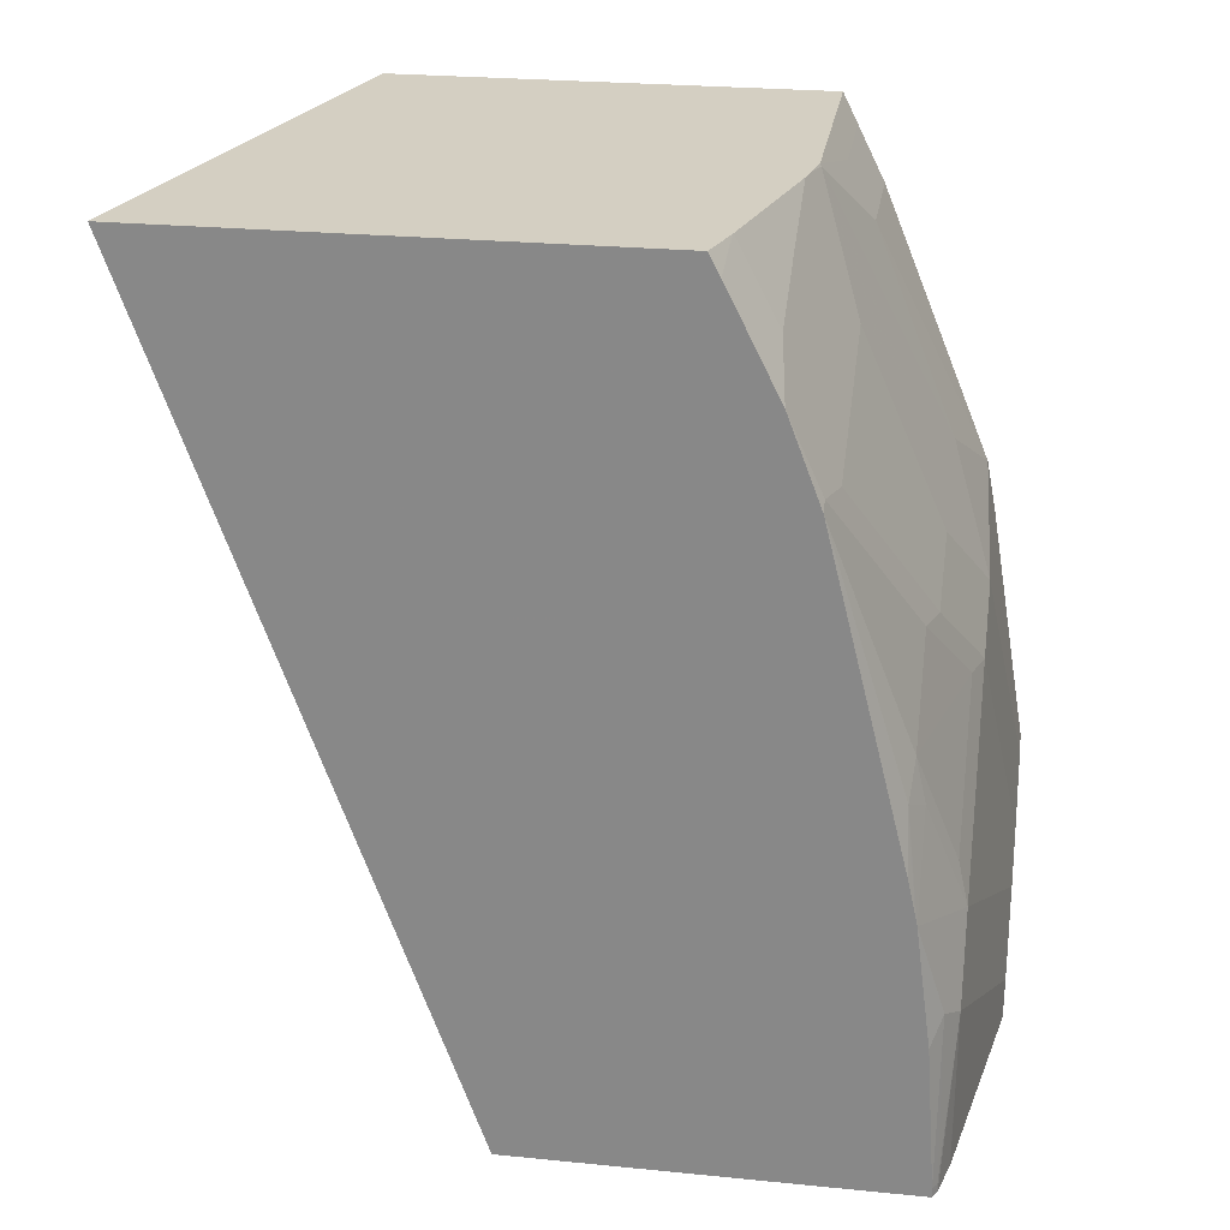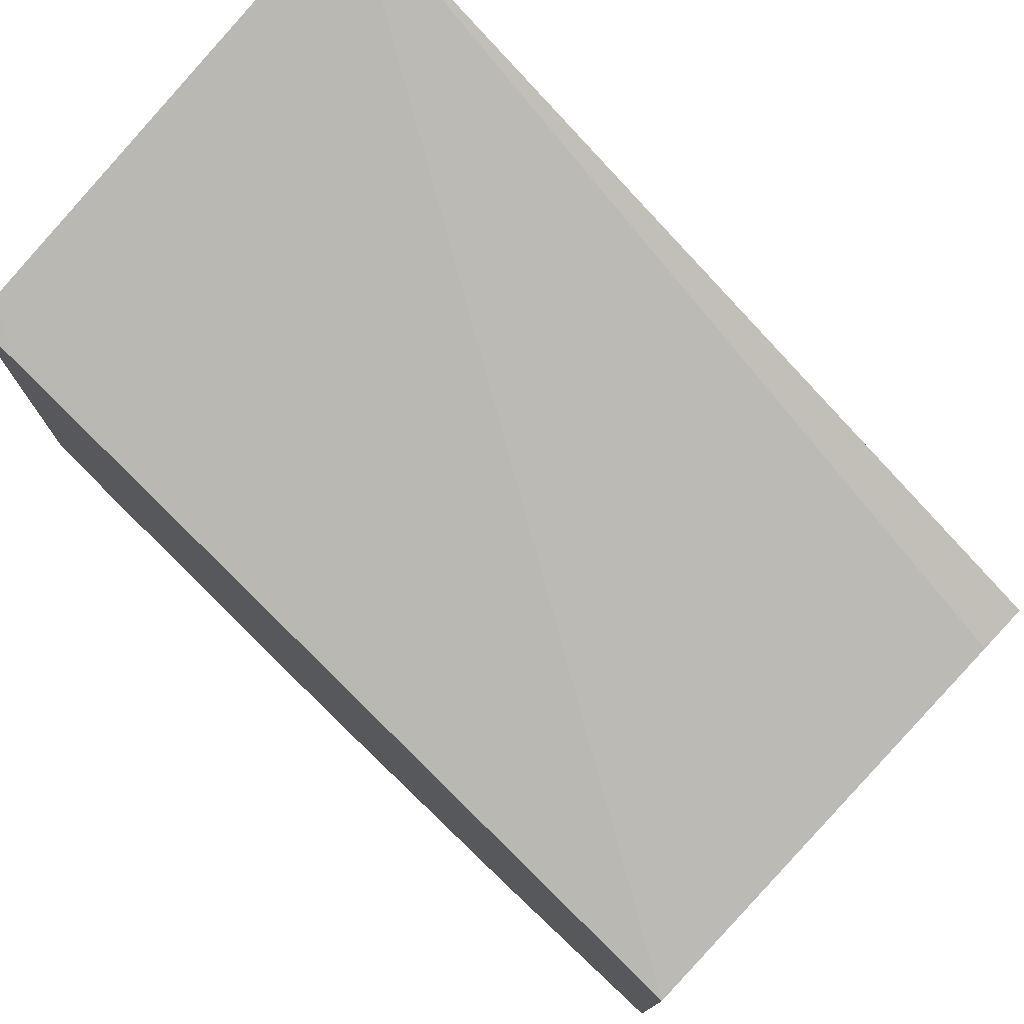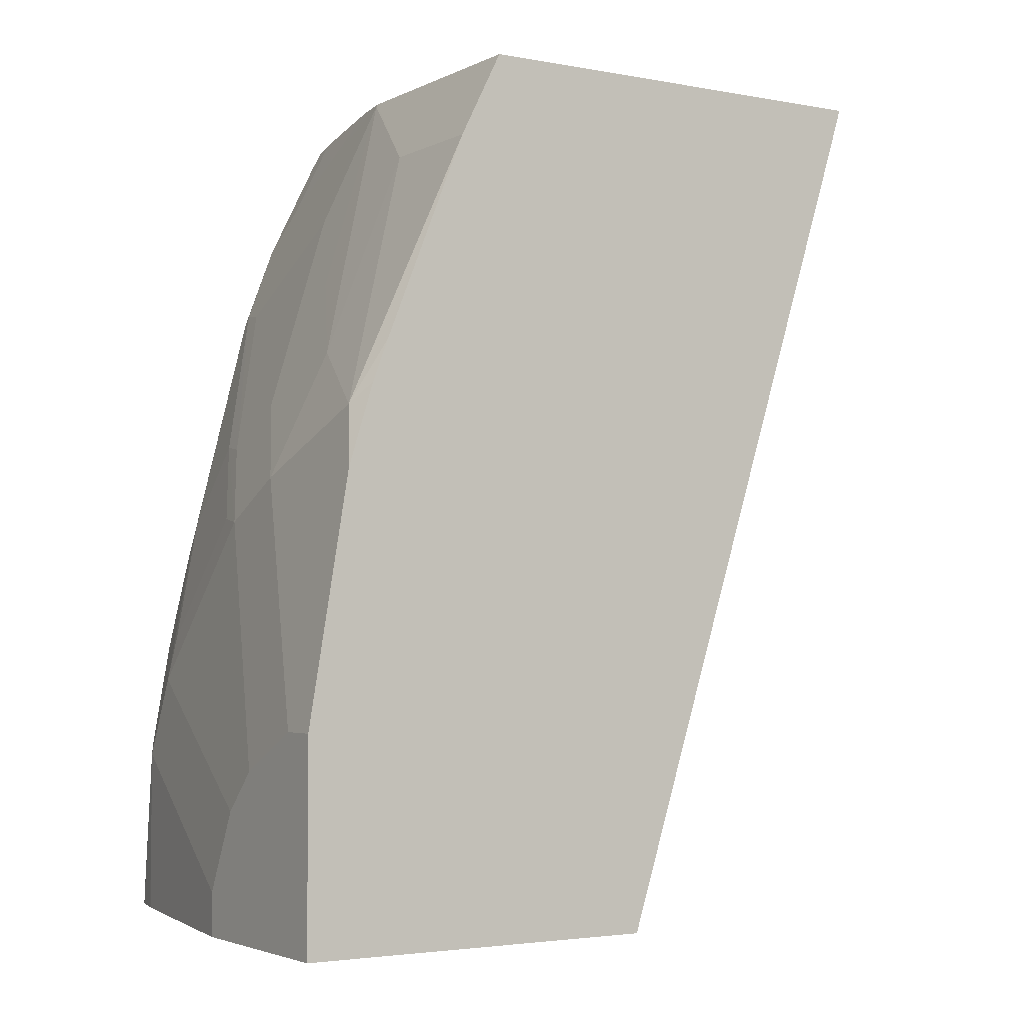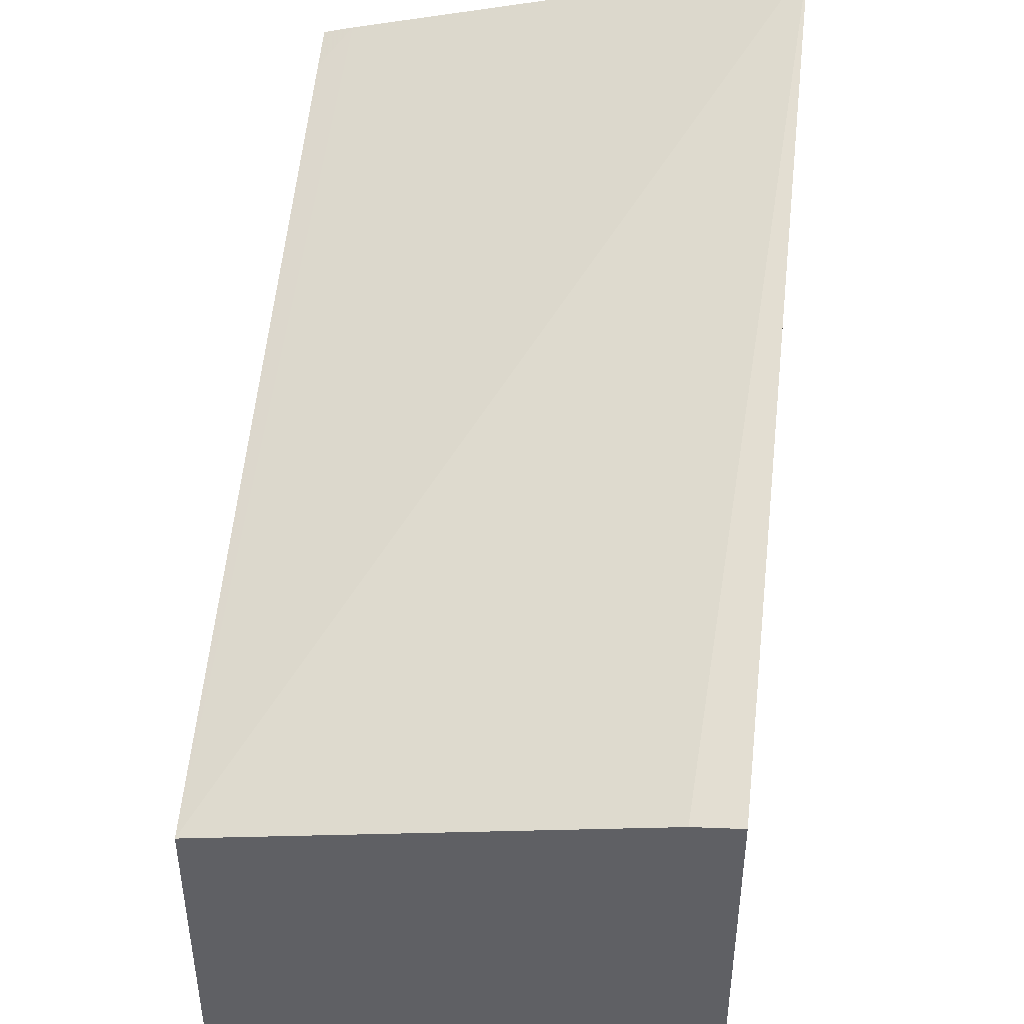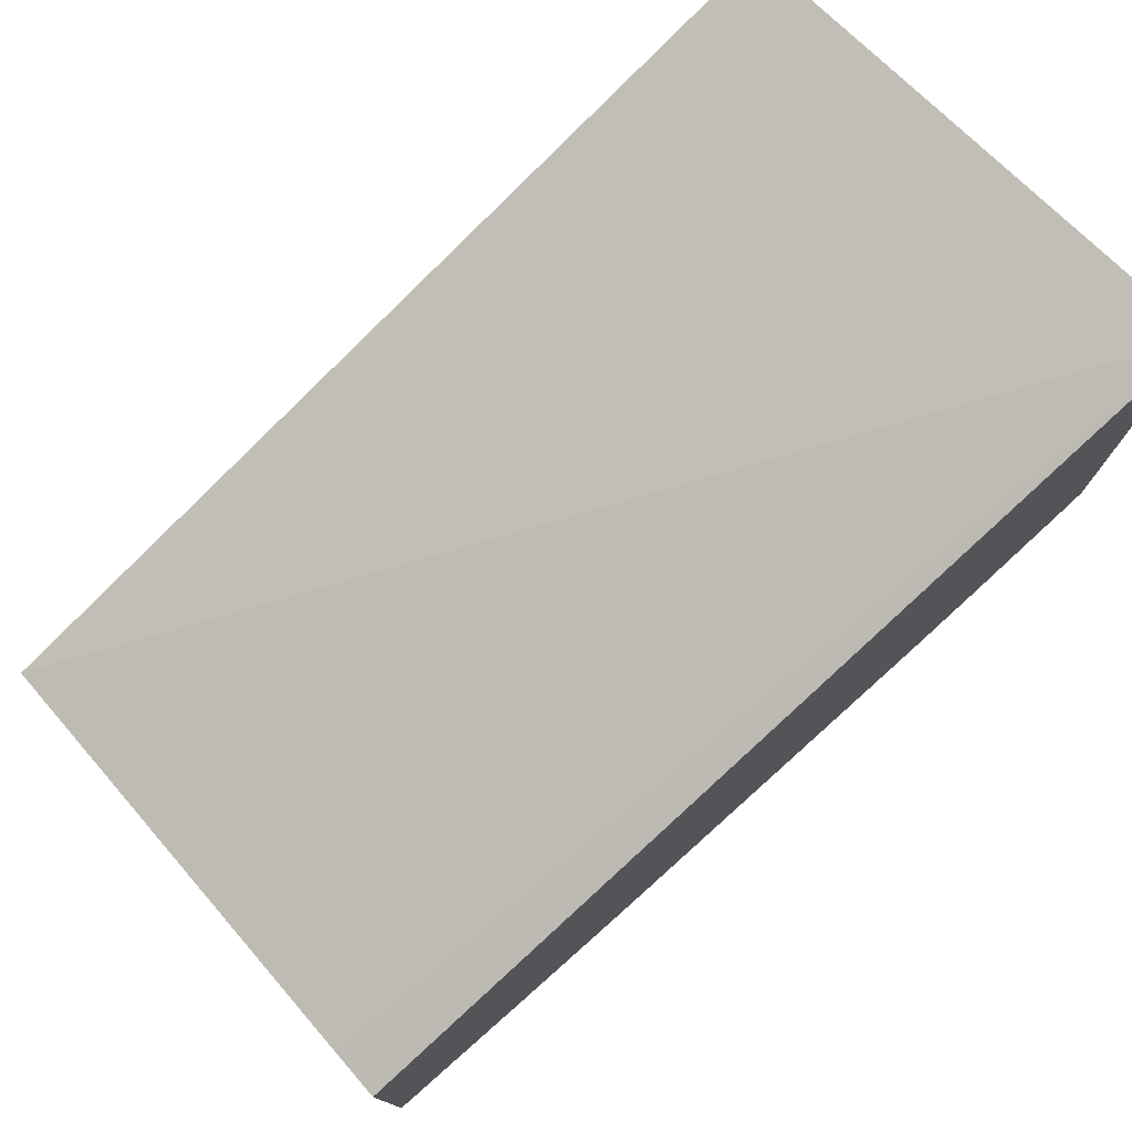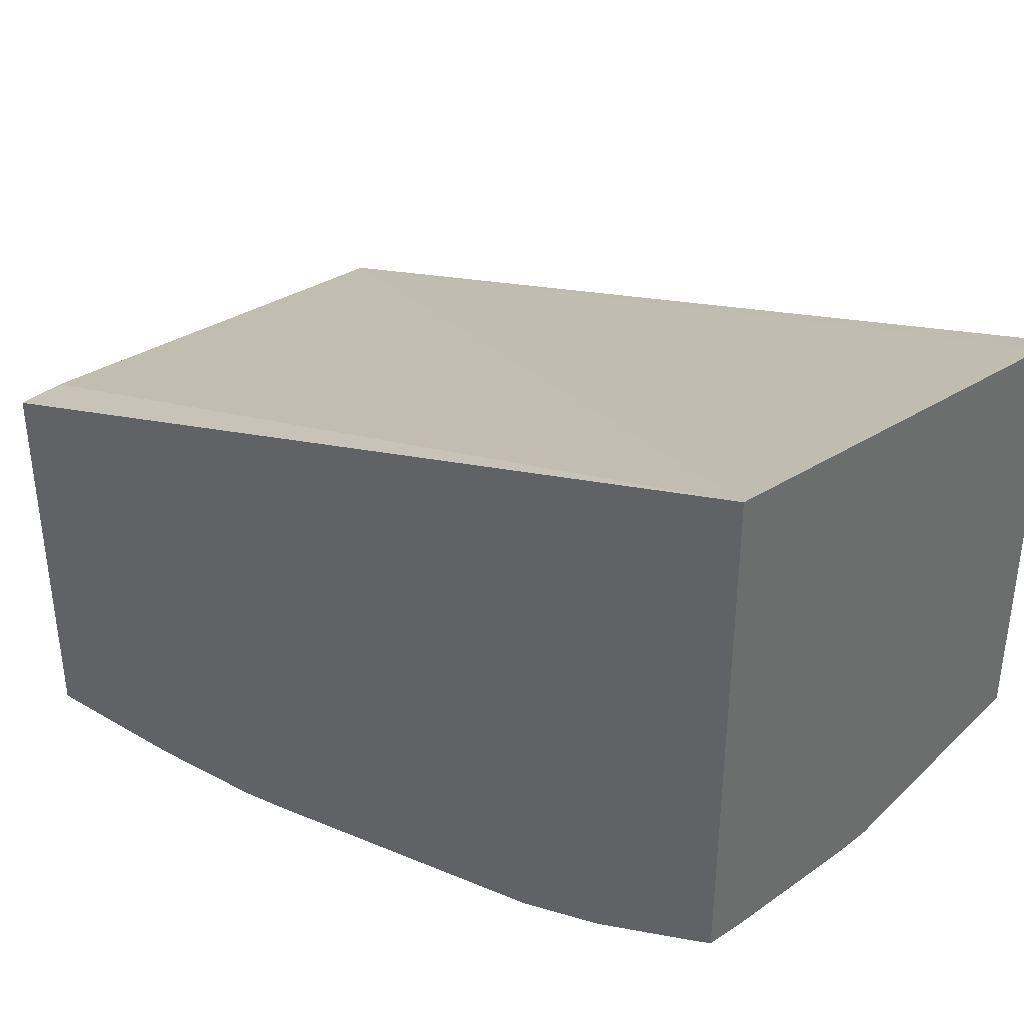
<metadata>
{"format":"obj","ext":"obj","renderer":"f3d","projection":"perspective","resolution":1024,"background":"white","views":[{"elev":25.5,"azim":-81.0,"up":"+Z"},{"elev":76.5,"azim":133.3,"up":"+Y"},{"elev":-3.1,"azim":57.4,"up":"+Z"},{"elev":44.3,"azim":-173.4,"up":"+Y"},{"elev":77.3,"azim":-131.1,"up":"+Y"},{"elev":38.4,"azim":-50.4,"up":"+Y"}]}
</metadata>
<code>
v -0.09538 -0.4387 -0.001269
v -0.0001408 -0.4387 -0.001269
v -0.09538 -0.4387 0.01909
v -0.2098 -0.4196 -0.001269
v -0.0001408 -0.267 -0.001269
v -0.0001408 -0.4387 0.09537
v -0.0763 -0.4387 0.05725
v -0.2098 -0.4196 0.07631
v -0.2111 -0.4193 -0.001269
v -0.2098 -0.2289 -0.001269
v -0.233 -0.08419 0.4018
v -0.01445 -0.1356 0.4018
v -0.0001408 -0.1455 0.3814
v -0.01908 -0.4387 0.09537
v -0.0001408 -0.4196 0.2098
v -0.05723 -0.4387 0.07631
v -0.1145 -0.4196 0.1907
v -0.1907 -0.4196 0.1145
v -0.2225 -0.4132 0.08266
v -0.2289 -0.4148 0.002401
v -0.2282 -0.4151 -0.001269
v -0.233 -0.4005 0.1294
v -0.233 -0.2268 -0.001269
v -0.233 -0.313 0.4018
v -0.0001408 -0.1393 0.4018
v -0.0763 -0.4196 0.2098
v -0.0001408 -0.4077 0.2478
v -0.009553 -0.4148 0.2384
v -0.1335 -0.4148 0.1931
v -0.1145 -0.4005 0.2479
v -0.1526 -0.4005 0.2289
v -0.1716 -0.3957 0.2312
v -0.1716 -0.4148 0.155
v -0.1907 -0.4148 0.1359
v -0.2098 -0.3957 0.1931
v -0.2098 -0.4005 0.1717
v -0.233 -0.408 0.0722
v -0.233 -0.4128 0.003427
v -0.233 -0.4128 -0.001269
v -0.2225 -0.3941 0.178
v -0.233 -0.3995 0.134
v -0.2122 -0.3193 0.4018
v -0.233 -0.3182 0.3919
v -0.0001408 -0.3426 0.4018
v -0.05723 -0.4005 0.267
v -0.09538 -0.3814 0.3051
v -0.0001408 -0.4005 0.267
v -0.0001408 -0.3624 0.3623
v -0.05723 -0.3624 0.3623
v -0.1335 -0.3624 0.3433
v -0.2098 -0.3624 0.3051
v -0.2289 -0.3576 0.3075
v -0.233 -0.3576 0.3034
v -0.233 -0.3957 0.1509
v -0.2108 -0.3197 0.4018
v -0.233 -0.3423 0.3438
v -0.2098 -0.3385 0.3648
v -0.1145 -0.3426 0.4018
v -0.0001408 -0.3433 0.4004
v -0.1145 -0.3433 0.4005
v -0.0001408 -0.3497 0.3878
v -0.05723 -0.3497 0.3878
v -0.1526 -0.3576 0.3457
v -0.1345 -0.3388 0.4018
v -0.1716 -0.3385 0.3838
v -0.1247 -0.3407 0.4018
f 27 47 28
f 29 35 33
f 28 47 48
f 28 48 49
f 28 49 45
f 29 32 35
f 17 31 32
f 30 50 31
f 31 50 51
f 31 51 52
f 31 52 32
f 26 46 30
f 30 46 50
f 26 45 46
f 17 32 29
f 24 43 42
f 22 40 41
f 22 36 40
f 21 38 39
f 20 38 21
f 19 22 37
f 19 38 20
f 19 37 38
f 18 36 22
f 18 35 36
f 18 34 35
f 18 33 34
f 18 29 33
f 26 28 45
f 32 52 35
f 60 66 64
f 35 40 36
f 17 30 31
f 60 64 65
f 59 62 61
f 58 66 60
f 58 62 59
f 57 60 65
f 55 65 64
f 55 57 65
f 52 56 53
f 52 57 56
f 52 60 57
f 52 63 60
f 50 52 51
f 50 63 52
f 33 35 34
f 50 60 63
f 49 62 58
f 48 62 49
f 48 61 62
f 46 60 50
f 45 60 46
f 45 49 60
f 44 58 59
f 43 57 55
f 43 56 57
f 42 43 55
f 40 53 54
f 40 54 41
f 35 53 40
f 35 52 53
f 49 58 60
f 17 26 30
f 7 16 17
f 15 28 26
f 5 10 11
f 4 8 9
f 3 18 8
f 3 7 18
f 2 15 6
f 2 27 15
f 2 47 27
f 2 48 47
f 2 61 48
f 2 59 61
f 2 44 59
f 2 25 44
f 2 5 13
f 5 11 12
f 1 5 2
f 1 23 10
f 1 39 23
f 1 21 39
f 1 9 21
f 1 4 9
f 1 8 4
f 1 3 8
f 1 7 3
f 1 16 7
f 1 14 16
f 1 6 14
f 1 2 6
f 17 29 18
f 1 10 5
f 5 12 13
f 2 13 25
f 6 26 14
f 15 27 28
f 6 15 26
f 14 17 16
f 14 26 17
f 12 25 13
f 11 25 12
f 11 44 25
f 11 58 44
f 11 66 58
f 11 55 64
f 11 42 55
f 11 24 42
f 11 43 24
f 11 56 43
f 11 53 56
f 11 64 66
f 8 19 20
f 7 17 18
f 11 54 53
f 8 20 21
f 8 21 9
f 8 18 22
f 10 23 11
f 8 22 19
f 11 39 38
f 11 38 37
f 11 37 22
f 11 22 41
f 11 41 54
f 11 23 39

</code>
